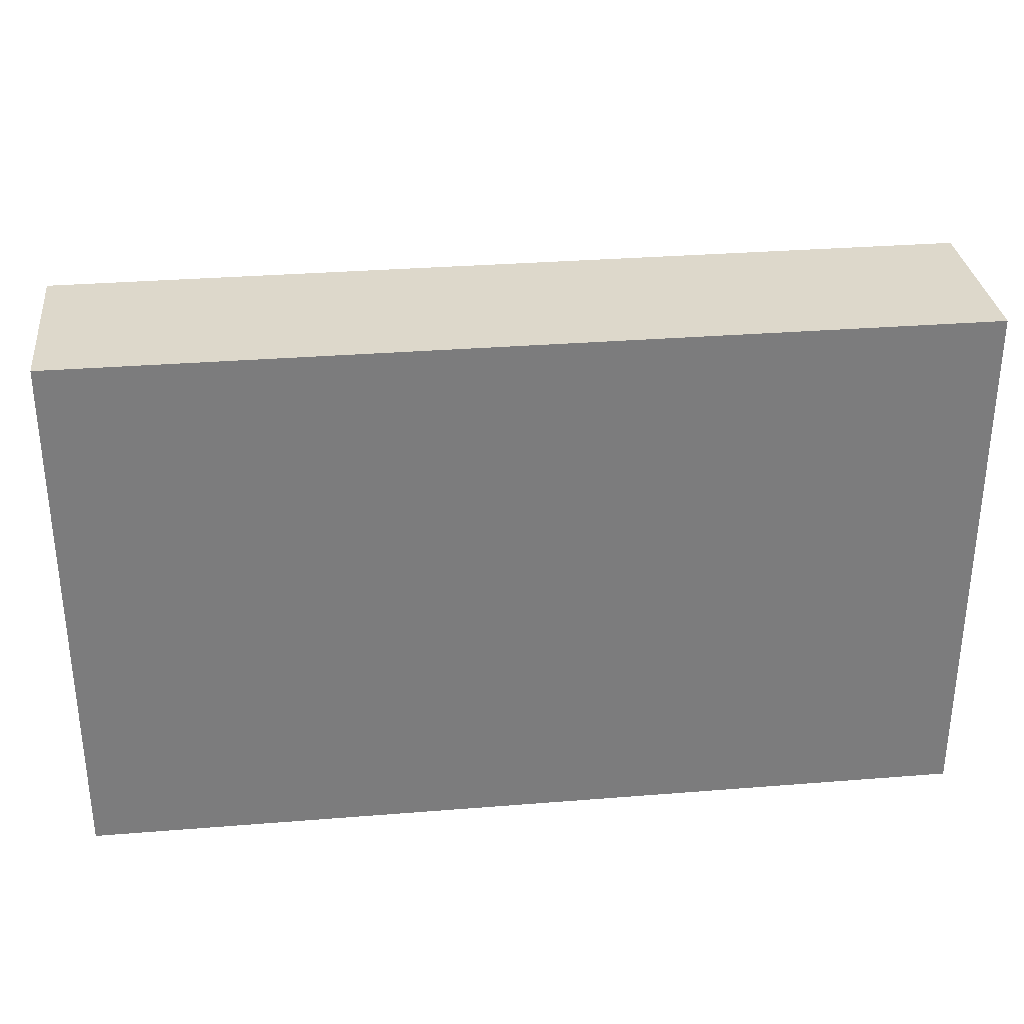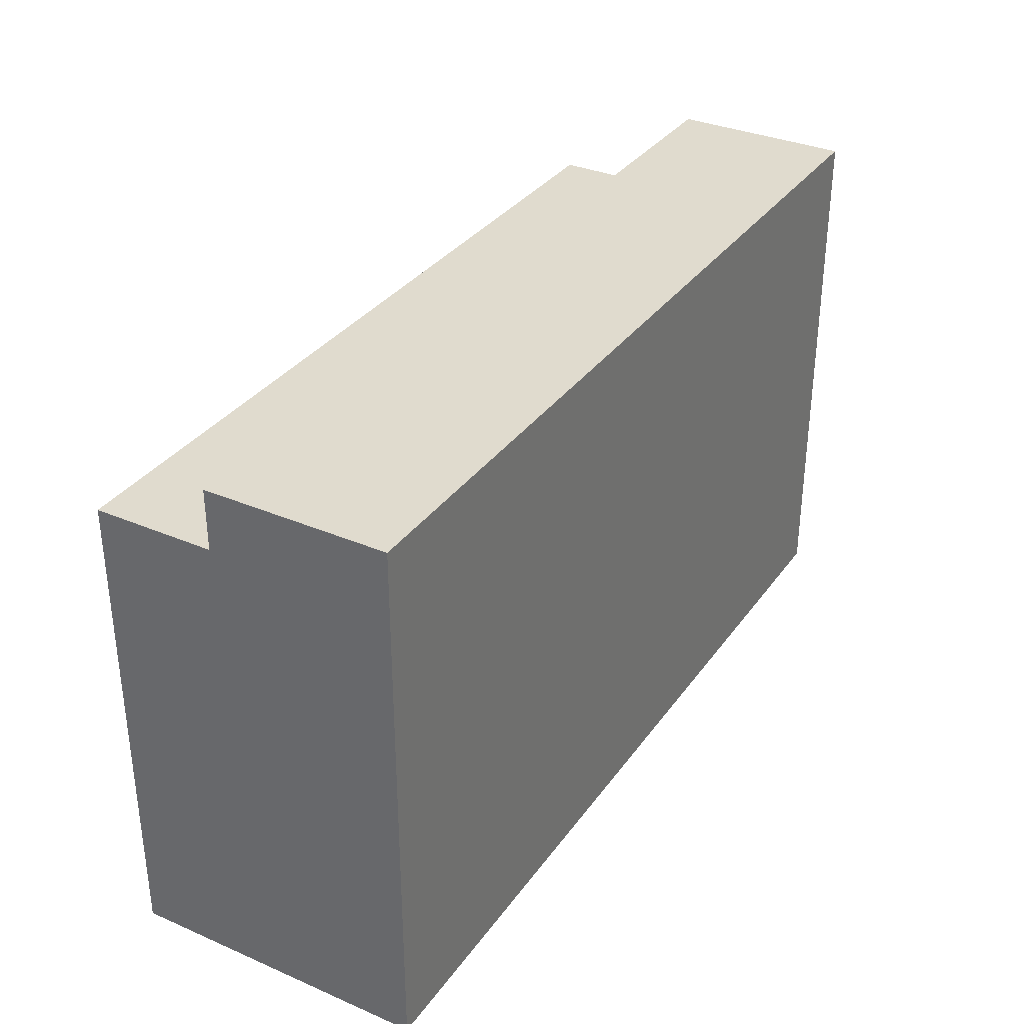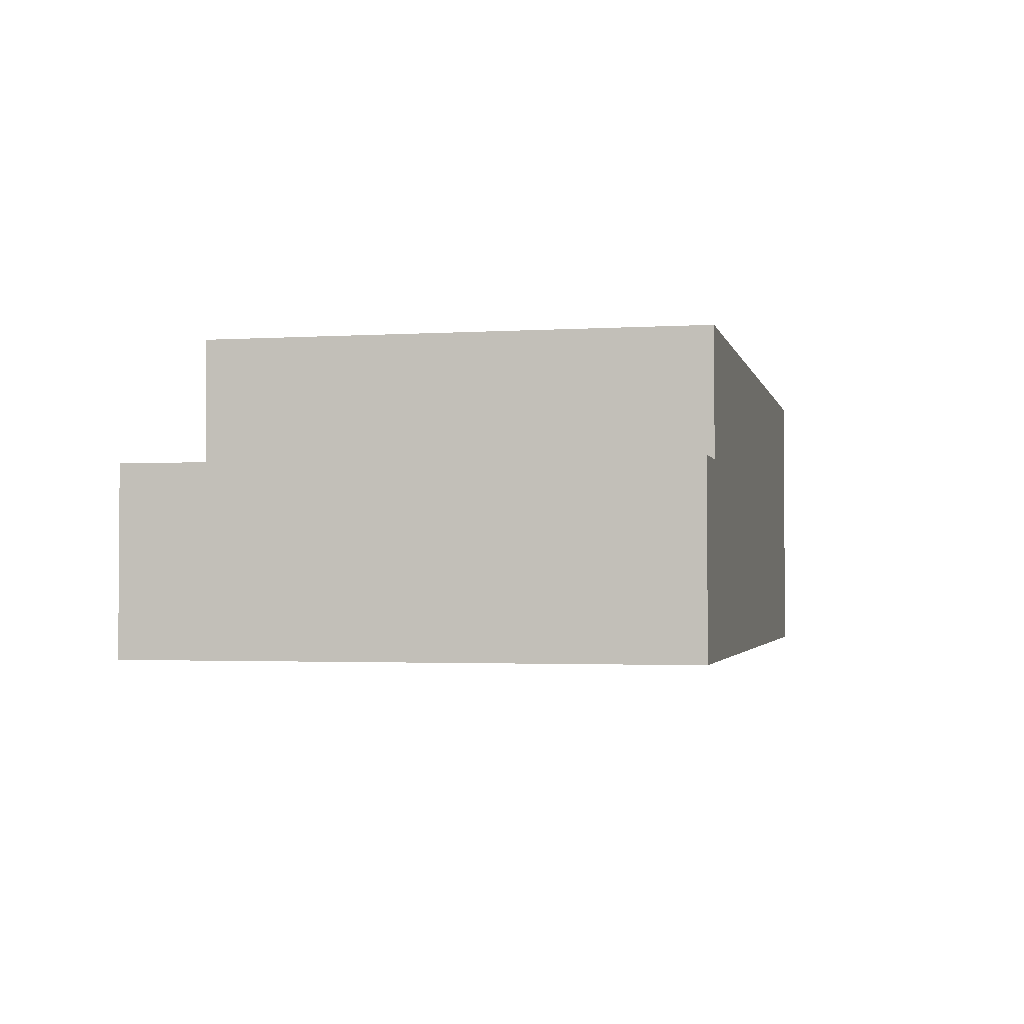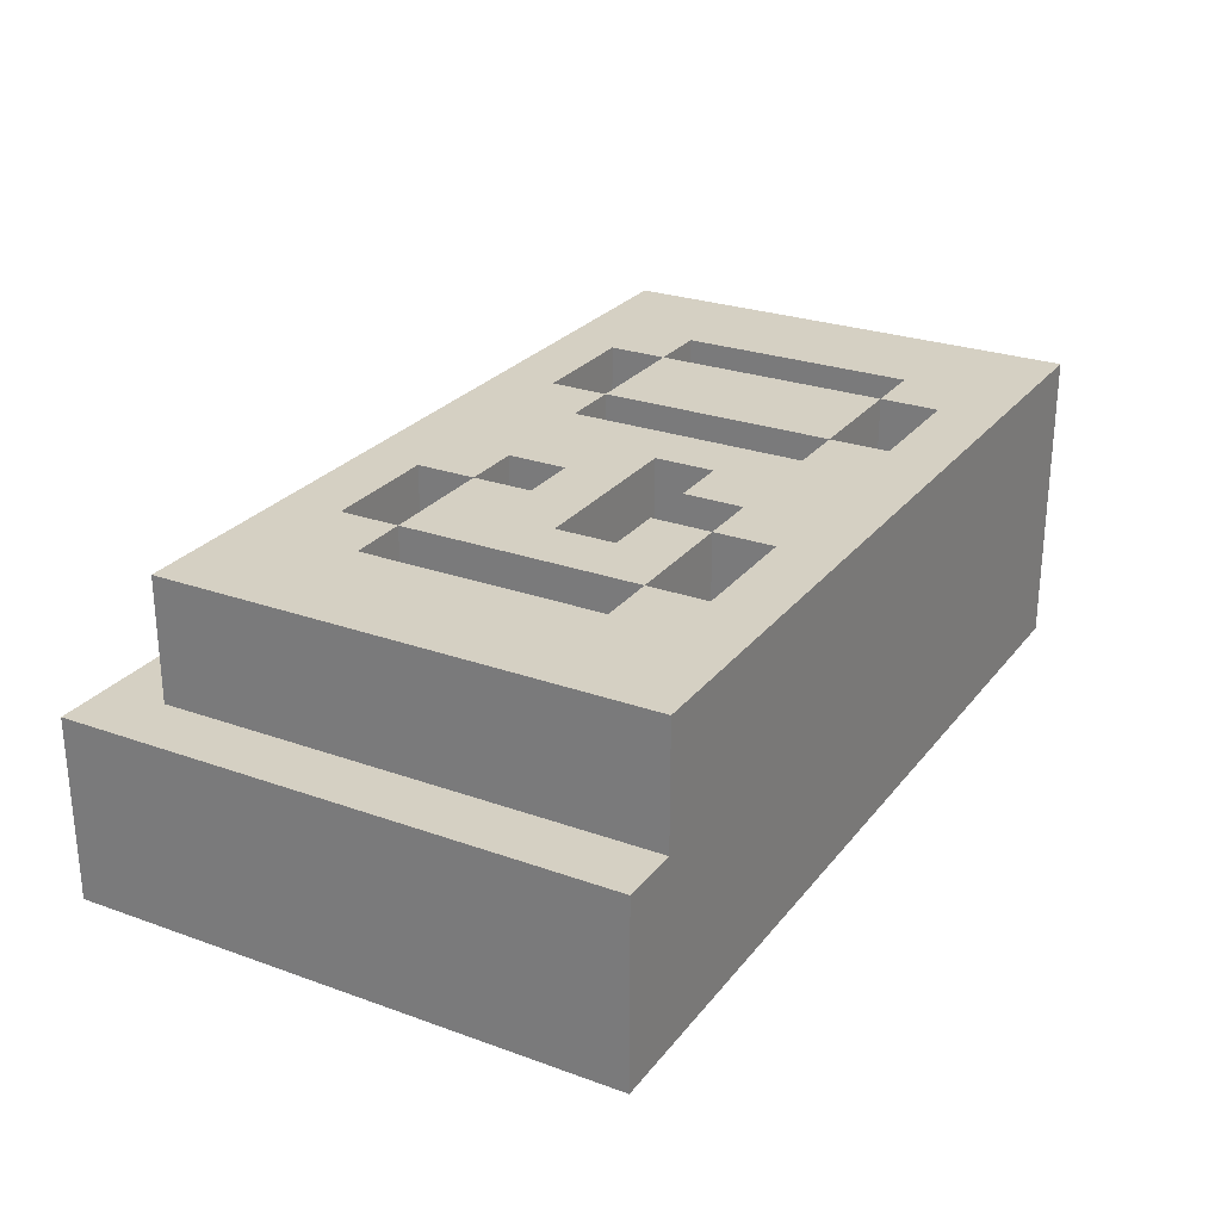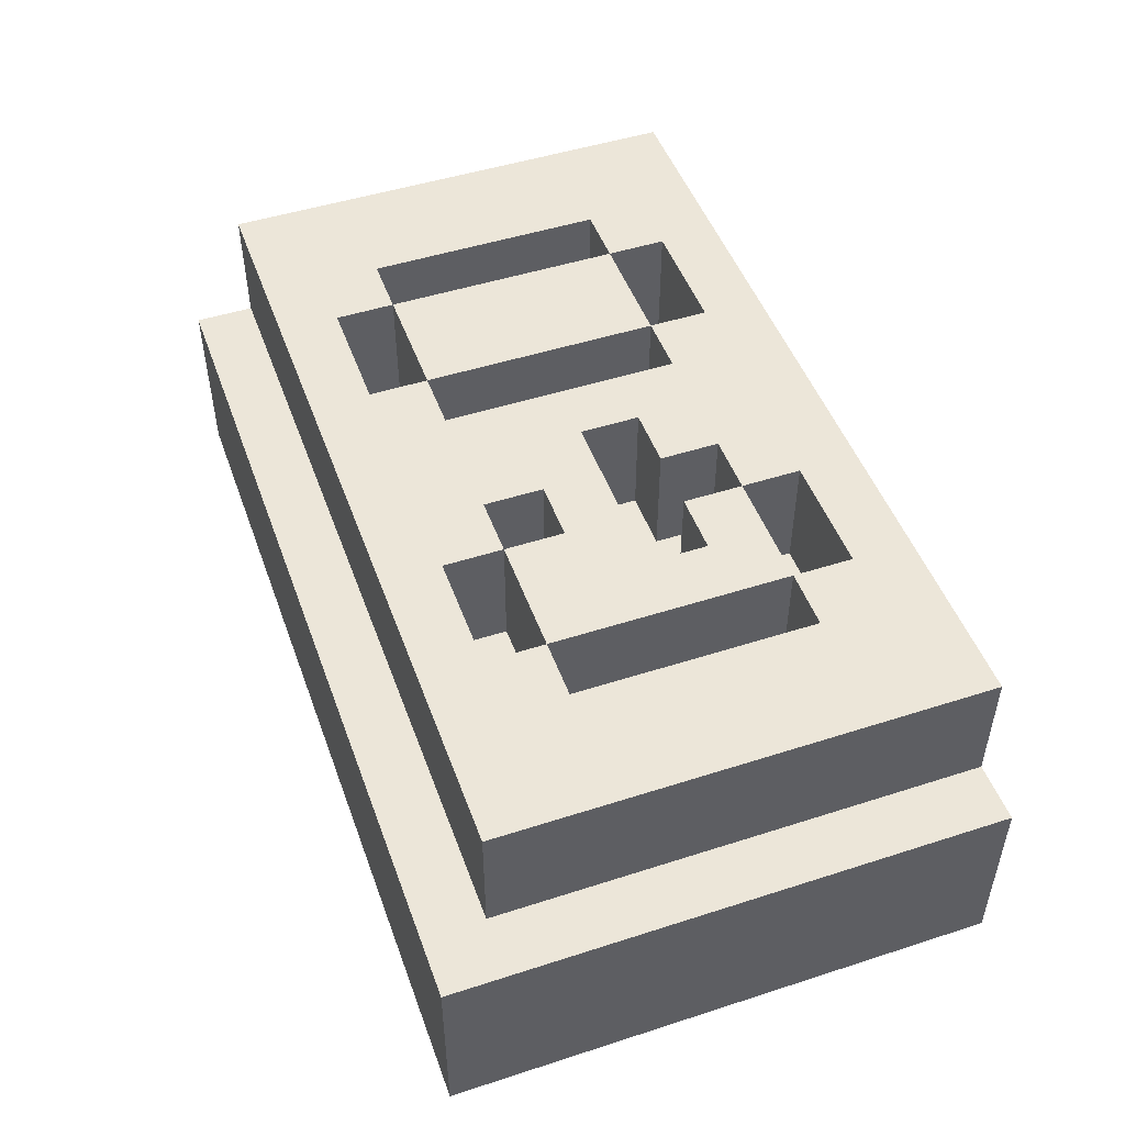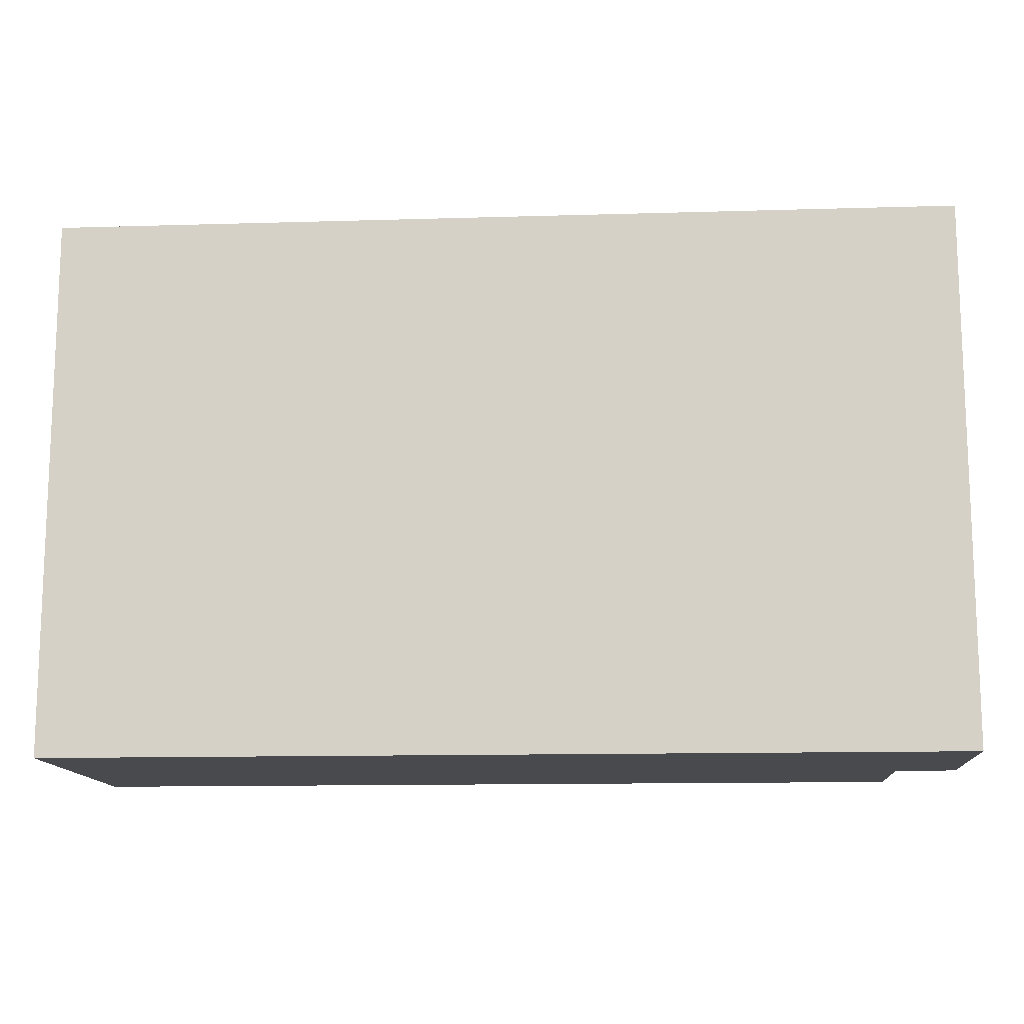
<metadata>
{"format":"obj","ext":"obj","renderer":"f3d","projection":"perspective","resolution":1024,"background":"white","views":[{"elev":31.5,"azim":173.5,"up":"+Y"},{"elev":33.6,"azim":120.3,"up":"+Y"},{"elev":-2.2,"azim":-77.6,"up":"+Z"},{"elev":26.4,"azim":-60.6,"up":"+Z"},{"elev":48.8,"azim":-109.7,"up":"+Z"},{"elev":-13.0,"azim":-176.1,"up":"+Y"}]}
</metadata>
<code>
o
v 0 2 -0.2
v 0 2 -0.5
v 0 2.9 -0.2
v 0 2.9 -0.5
v 0.1 2 0
v 0.1 2 -0.2
v 0.1 2.8 0
v 0.1 2.8 -0.2
v 0.4 2.2 0
v 0.4 2.2 -0.2
v 0.4 2.6 0
v 0.4 2.6 -0.2
v 0.6 2.1 0
v 0.6 2.1 -0.2
v 0.6 2.2 0
v 0.6 2.2 -0.2
v 0.6 2.6 0
v 0.6 2.6 -0.2
v 0.6 2.7 0
v 0.6 2.7 -0.2
v 0.7 2.2 0
v 0.7 2.2 -0.2
v 0.7 2.3 0
v 0.7 2.3 -0.2
v 0.7 2.5 0
v 0.7 2.5 -0.2
v 0.7 2.6 0
v 0.7 2.6 -0.2
v 0.8 2.3 0
v 0.8 2.3 -0.2
v 0.8 2.4 0
v 0.8 2.4 -0.2
v 1 2.2 0
v 1 2.2 -0.2
v 1 2.6 0
v 1 2.6 -0.2
v 1.2 2.1 0
v 1.2 2.1 -0.2
v 1.2 2.2 0
v 1.2 2.2 -0.2
v 1.2 2.6 0
v 1.2 2.6 -0.2
v 1.2 2.7 0
v 1.2 2.7 -0.2
v 1.3 2.2 0
v 1.3 2.2 -0.2
v 1.3 2.6 0
v 1.3 2.6 -0.2
v 0.3 2.2 0
v 0.3 2.2 -0.2
v 0.3 2.6 0
v 0.3 2.6 -0.2
v 0.4 2.1 0
v 0.4 2.1 -0.2
v 0.4 2.2 0
v 0.4 2.2 -0.2
v 0.4 2.6 0
v 0.4 2.6 -0.2
v 0.4 2.7 0
v 0.4 2.7 -0.2
v 0.5 2.3 0
v 0.5 2.3 -0.2
v 0.5 2.4 0
v 0.5 2.4 -0.2
v 0.6 2.2 0
v 0.6 2.2 -0.2
v 0.6 2.3 0
v 0.6 2.3 -0.2
v 0.6 2.5 0
v 0.6 2.5 -0.2
v 0.6 2.6 0
v 0.6 2.6 -0.2
v 0.9 2.2 0
v 0.9 2.2 -0.2
v 0.9 2.6 0
v 0.9 2.6 -0.2
v 1 2.1 0
v 1 2.1 -0.2
v 1 2.2 0
v 1 2.2 -0.2
v 1 2.6 0
v 1 2.6 -0.2
v 1 2.7 0
v 1 2.7 -0.2
v 1.2 2.2 0
v 1.2 2.2 -0.2
v 1.2 2.6 0
v 1.2 2.6 -0.2
v 1.5 2 0
v 1.5 2 -0.2
v 1.5 2 -0.5
v 1.5 2.8 0
v 1.5 2.8 -0.2
v 1.5 2.9 -0.2
v 1.5 2.9 -0.5
v 0.1 2 0
v 0.1 2.8 0
v 0.3 2.2 0
v 0.3 2.6 0
v 0.4 2.1 0
v 0.4 2.2 0
v 0.4 2.6 0
v 0.4 2.7 0
v 0.5 2.3 0
v 0.5 2.4 0
v 0.6 2.1 0
v 0.6 2.2 0
v 0.6 2.3 0
v 0.6 2.5 0
v 0.6 2.6 0
v 0.6 2.7 0
v 0.7 2.2 0
v 0.7 2.3 0
v 0.7 2.5 0
v 0.7 2.6 0
v 0.8 2.3 0
v 0.8 2.4 0
v 0.9 2.2 0
v 0.9 2.6 0
v 1 2.1 0
v 1 2.2 0
v 1 2.6 0
v 1 2.7 0
v 1.2 2.1 0
v 1.2 2.2 0
v 1.2 2.6 0
v 1.2 2.7 0
v 1.3 2.2 0
v 1.3 2.6 0
v 1.5 2 0
v 1.5 2.8 0
v 0 2 -0.2
v 0 2.9 -0.2
v 0.1 2 -0.2
v 0.1 2.8 -0.2
v 0.3 2.2 -0.2
v 0.3 2.6 -0.2
v 0.4 2.1 -0.2
v 0.4 2.2 -0.2
v 0.4 2.6 -0.2
v 0.4 2.7 -0.2
v 0.5 2.3 -0.2
v 0.5 2.4 -0.2
v 0.6 2.1 -0.2
v 0.6 2.2 -0.2
v 0.6 2.3 -0.2
v 0.6 2.5 -0.2
v 0.6 2.6 -0.2
v 0.6 2.7 -0.2
v 0.7 2.2 -0.2
v 0.7 2.3 -0.2
v 0.7 2.5 -0.2
v 0.7 2.6 -0.2
v 0.8 2.3 -0.2
v 0.8 2.4 -0.2
v 0.9 2.2 -0.2
v 0.9 2.6 -0.2
v 1 2.1 -0.2
v 1 2.2 -0.2
v 1 2.6 -0.2
v 1 2.7 -0.2
v 1.2 2.1 -0.2
v 1.2 2.2 -0.2
v 1.2 2.6 -0.2
v 1.2 2.7 -0.2
v 1.3 2.2 -0.2
v 1.3 2.6 -0.2
v 1.5 2.8 -0.2
v 1.5 2.9 -0.2
v 0 2 -0.5
v 0 2.9 -0.5
v 1.5 2 -0.5
v 1.5 2.9 -0.5
v 0.1 2 0
v 1.5 2 0
v 0 2 -0.2
v 0.1 2 -0.2
v 1.5 2 -0.2
v 0 2 -0.5
v 1.5 2 -0.5
v 0.4 2.2 0
v 0.6 2.2 0
v 1 2.2 0
v 1.2 2.2 0
v 0.4 2.2 -0.2
v 0.6 2.2 -0.2
v 1 2.2 -0.2
v 1.2 2.2 -0.2
v 0.5 2.4 0
v 0.8 2.4 0
v 0.5 2.4 -0.2
v 0.8 2.4 -0.2
v 0.3 2.6 0
v 0.4 2.6 0
v 0.6 2.6 0
v 0.7 2.6 0
v 0.9 2.6 0
v 1 2.6 0
v 1.2 2.6 0
v 1.3 2.6 0
v 0.3 2.6 -0.2
v 0.4 2.6 -0.2
v 0.6 2.6 -0.2
v 0.7 2.6 -0.2
v 0.9 2.6 -0.2
v 1 2.6 -0.2
v 1.2 2.6 -0.2
v 1.3 2.6 -0.2
v 0.4 2.7 0
v 0.6 2.7 0
v 1 2.7 0
v 1.2 2.7 0
v 0.4 2.7 -0.2
v 0.6 2.7 -0.2
v 1 2.7 -0.2
v 1.2 2.7 -0.2
v 0.4 2.1 0
v 0.6 2.1 0
v 1 2.1 0
v 1.2 2.1 0
v 0.4 2.1 -0.2
v 0.6 2.1 -0.2
v 1 2.1 -0.2
v 1.2 2.1 -0.2
v 0.3 2.2 0
v 0.4 2.2 0
v 0.6 2.2 0
v 0.7 2.2 0
v 0.9 2.2 0
v 1 2.2 0
v 1.2 2.2 0
v 1.3 2.2 0
v 0.3 2.2 -0.2
v 0.4 2.2 -0.2
v 0.6 2.2 -0.2
v 0.7 2.2 -0.2
v 0.9 2.2 -0.2
v 1 2.2 -0.2
v 1.2 2.2 -0.2
v 1.3 2.2 -0.2
v 0.5 2.3 0
v 0.6 2.3 0
v 0.7 2.3 0
v 0.8 2.3 0
v 0.5 2.3 -0.2
v 0.6 2.3 -0.2
v 0.7 2.3 -0.2
v 0.8 2.3 -0.2
v 0.6 2.5 0
v 0.7 2.5 0
v 0.6 2.5 -0.2
v 0.7 2.5 -0.2
v 0.4 2.6 0
v 0.6 2.6 0
v 1 2.6 0
v 1.2 2.6 0
v 0.4 2.6 -0.2
v 0.6 2.6 -0.2
v 1 2.6 -0.2
v 1.2 2.6 -0.2
v 0.1 2.8 0
v 1.5 2.8 0
v 0.1 2.8 -0.2
v 1.5 2.8 -0.2
v 0 2.9 -0.2
v 1.5 2.9 -0.2
v 0 2.9 -0.5
v 1.5 2.9 -0.5
f 3 2 1
f 4 2 3
f 7 6 5
f 8 6 7
f 11 10 9
f 12 10 11
f 15 14 13
f 16 14 15
f 19 18 17
f 20 18 19
f 23 22 21
f 24 22 23
f 27 26 25
f 28 26 27
f 31 30 29
f 32 30 31
f 35 34 33
f 36 34 35
f 39 38 37
f 40 38 39
f 43 42 41
f 44 42 43
f 47 46 45
f 48 46 47
f 49 50 51
f 51 50 52
f 53 54 55
f 55 54 56
f 57 58 59
f 59 58 60
f 61 62 63
f 63 62 64
f 65 66 67
f 67 66 68
f 69 70 71
f 71 70 72
f 73 74 75
f 75 74 76
f 77 78 79
f 79 78 80
f 81 82 83
f 83 82 84
f 85 86 87
f 87 86 88
f 89 90 92
f 90 91 93
f 92 90 93
f 93 91 94
f 94 91 95
f 98 97 96
f 99 97 98
f 100 98 96
f 101 98 100
f 102 97 99
f 103 97 102
f 104 102 101
f 105 102 104
f 106 100 96
f 107 104 101
f 108 104 107
f 109 102 105
f 110 102 109
f 111 97 103
f 112 107 106
f 114 109 105
f 115 111 110
f 116 113 112
f 117 114 105
f 117 115 114
f 118 116 112
f 118 117 116
f 118 112 106
f 119 115 117
f 119 117 118
f 119 111 115
f 120 118 106
f 120 106 96
f 121 118 120
f 122 111 119
f 123 97 111
f 123 111 122
f 124 120 96
f 125 122 121
f 126 122 125
f 127 97 123
f 128 125 124
f 129 127 126
f 130 128 124
f 130 129 128
f 130 124 96
f 131 127 129
f 131 129 130
f 131 97 127
f 134 133 132
f 135 133 134
f 139 137 136
f 140 137 139
f 144 139 138
f 145 139 144
f 146 143 142
f 148 141 140
f 149 141 148
f 150 146 145
f 151 143 146
f 151 146 150
f 152 148 147
f 153 148 152
f 154 143 151
f 155 143 154
f 159 157 156
f 160 157 159
f 162 159 158
f 163 159 162
f 164 161 160
f 165 161 164
f 166 164 163
f 167 164 166
f 168 133 135
f 169 133 168
f 170 171 172
f 172 171 173
f 177 175 174
f 178 175 177
f 179 177 176
f 179 178 177
f 180 178 179
f 185 182 181
f 186 182 185
f 187 184 183
f 188 184 187
f 191 190 189
f 192 190 191
f 201 194 193
f 202 194 201
f 203 196 195
f 204 196 203
f 205 198 197
f 206 198 205
f 207 200 199
f 208 200 207
f 213 210 209
f 214 210 213
f 215 212 211
f 216 212 215
f 217 218 221
f 221 218 222
f 219 220 223
f 223 220 224
f 225 226 233
f 233 226 234
f 227 228 235
f 235 228 236
f 229 230 237
f 237 230 238
f 231 232 239
f 239 232 240
f 241 242 245
f 245 242 246
f 243 244 247
f 247 244 248
f 249 250 251
f 251 250 252
f 253 254 257
f 257 254 258
f 255 256 259
f 259 256 260
f 261 262 263
f 263 262 264
f 265 266 267
f 267 266 268

</code>
